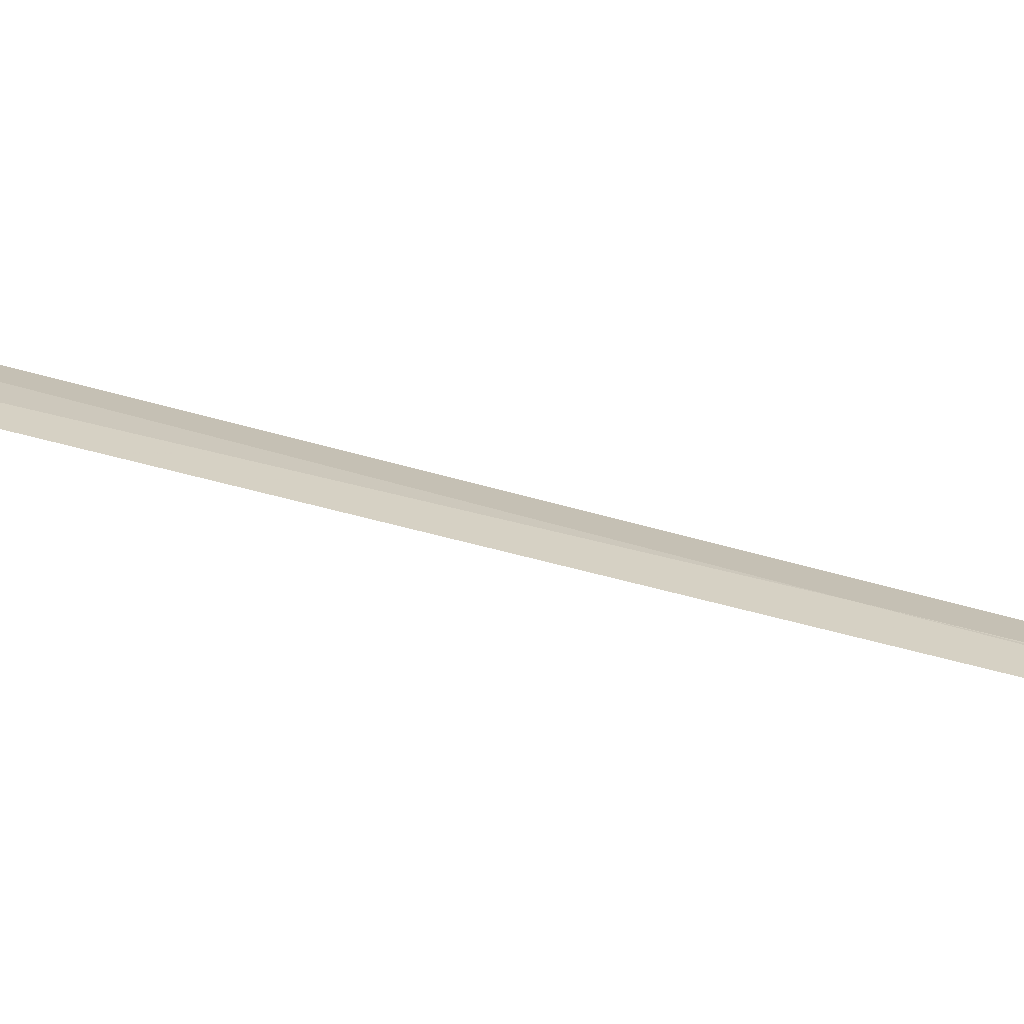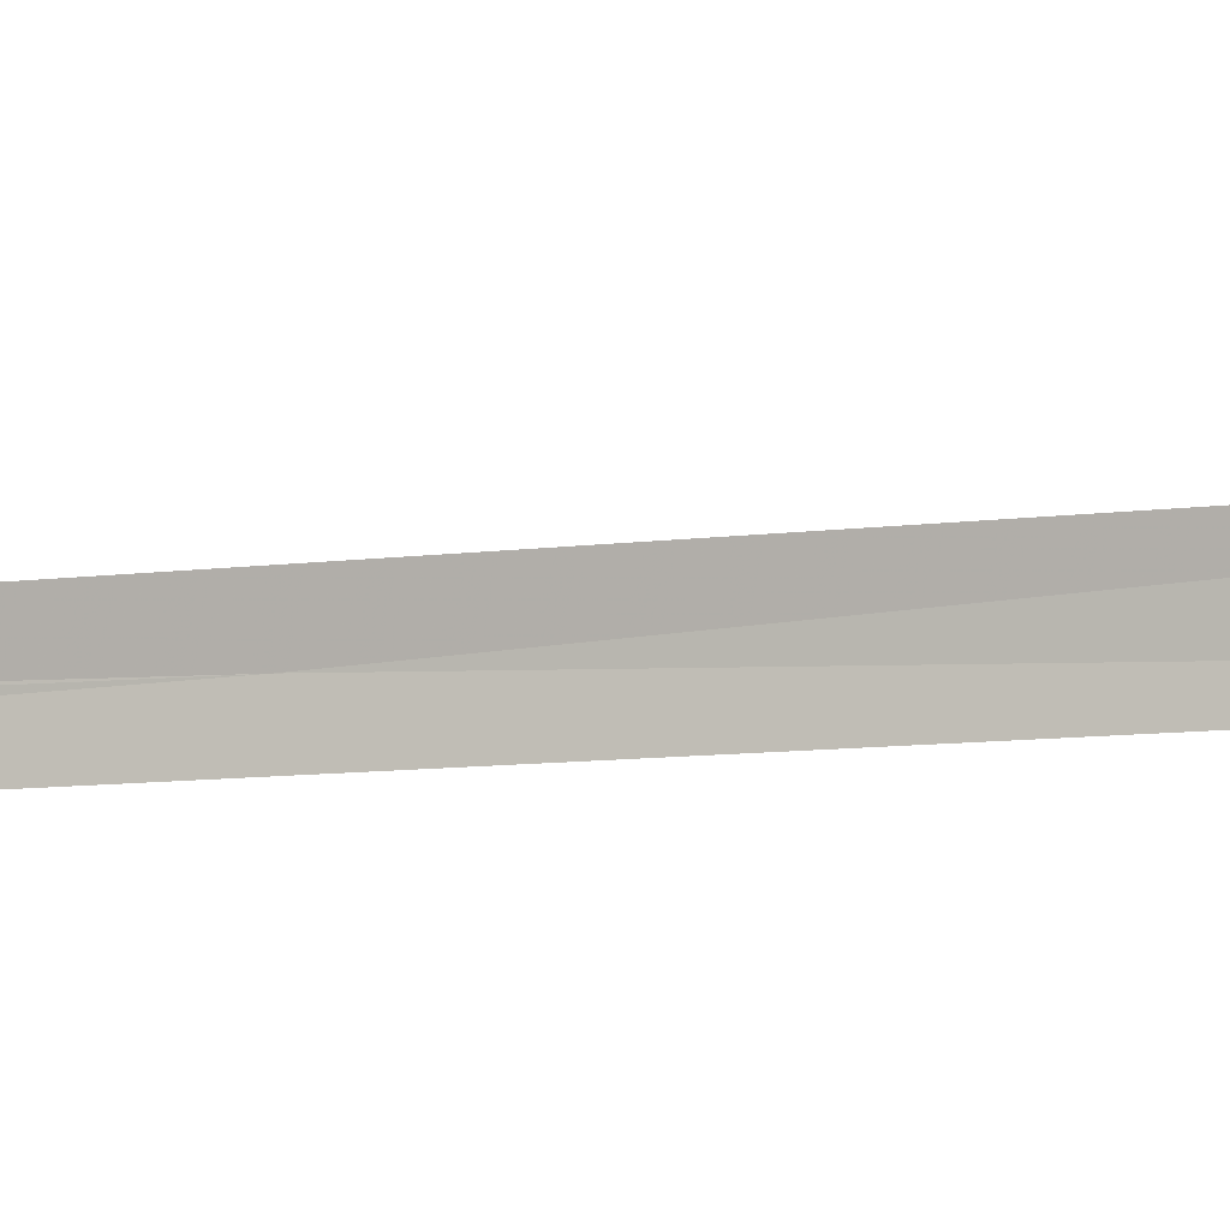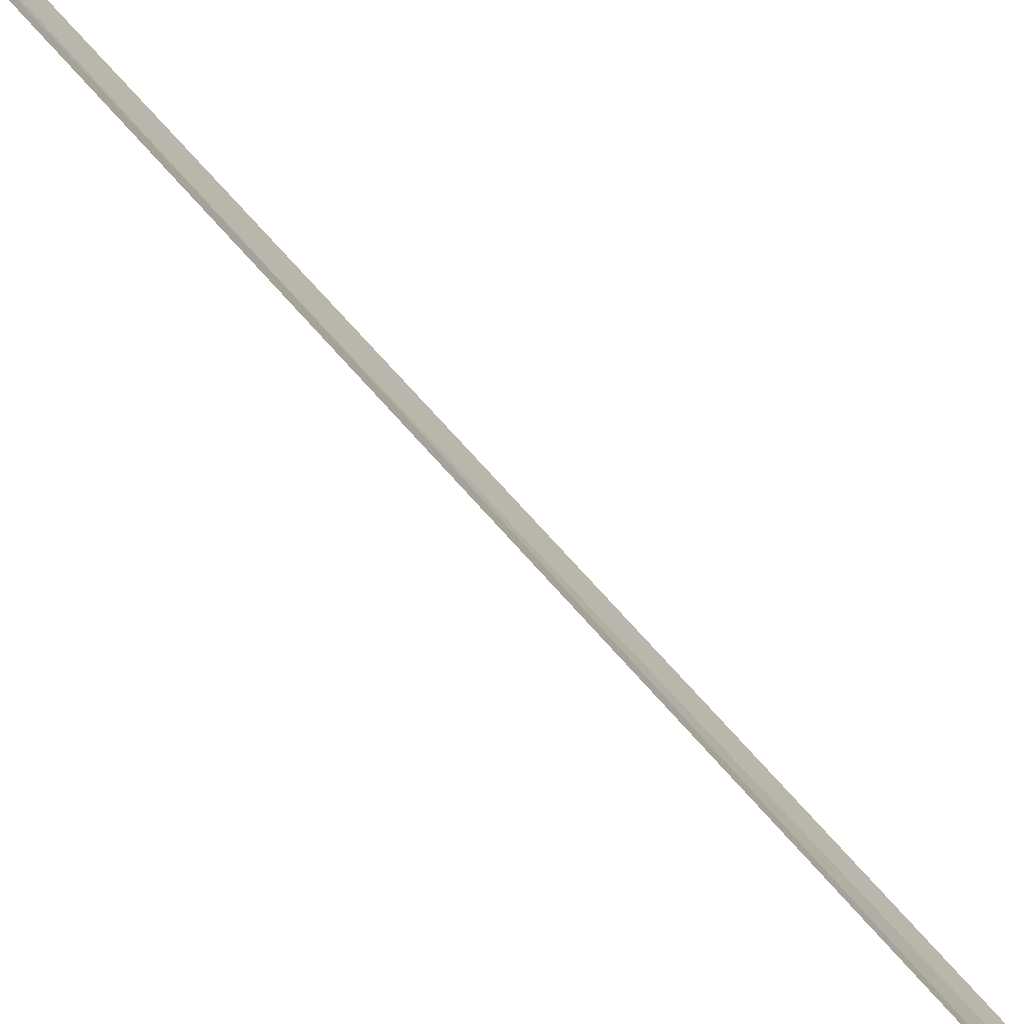
<metadata>
{"format":"obj","ext":"obj","renderer":"f3d","projection":"perspective","resolution":1024,"background":"white","views":[{"elev":-67.7,"azim":70.0,"up":"+Y"},{"elev":-1.8,"azim":-133.5,"up":"+Y"},{"elev":-79.5,"azim":-144.4,"up":"+Y"}]}
</metadata>
<code>
v 17.48 17.42 5.608
v 17.61 17.36 4.498
v 17.61 17.37 4.5
v 17.61 17.33 4.498
v 17.33 17.46 6.996
v 17.32 17.55 6.988
f 1 3 2
f 1 2 4
f 1 4 5
f 1 6 3
f 1 5 6

</code>
